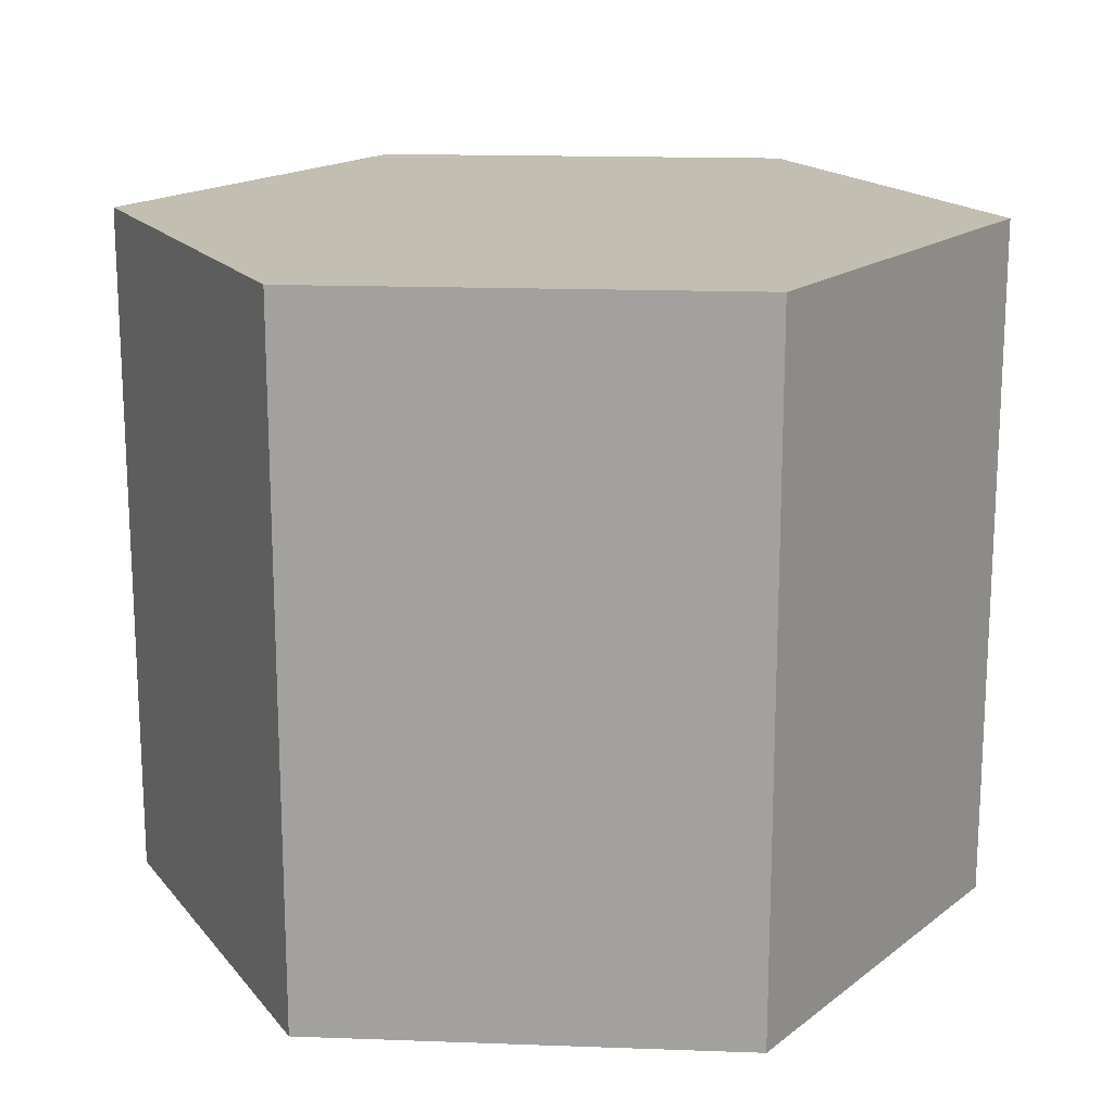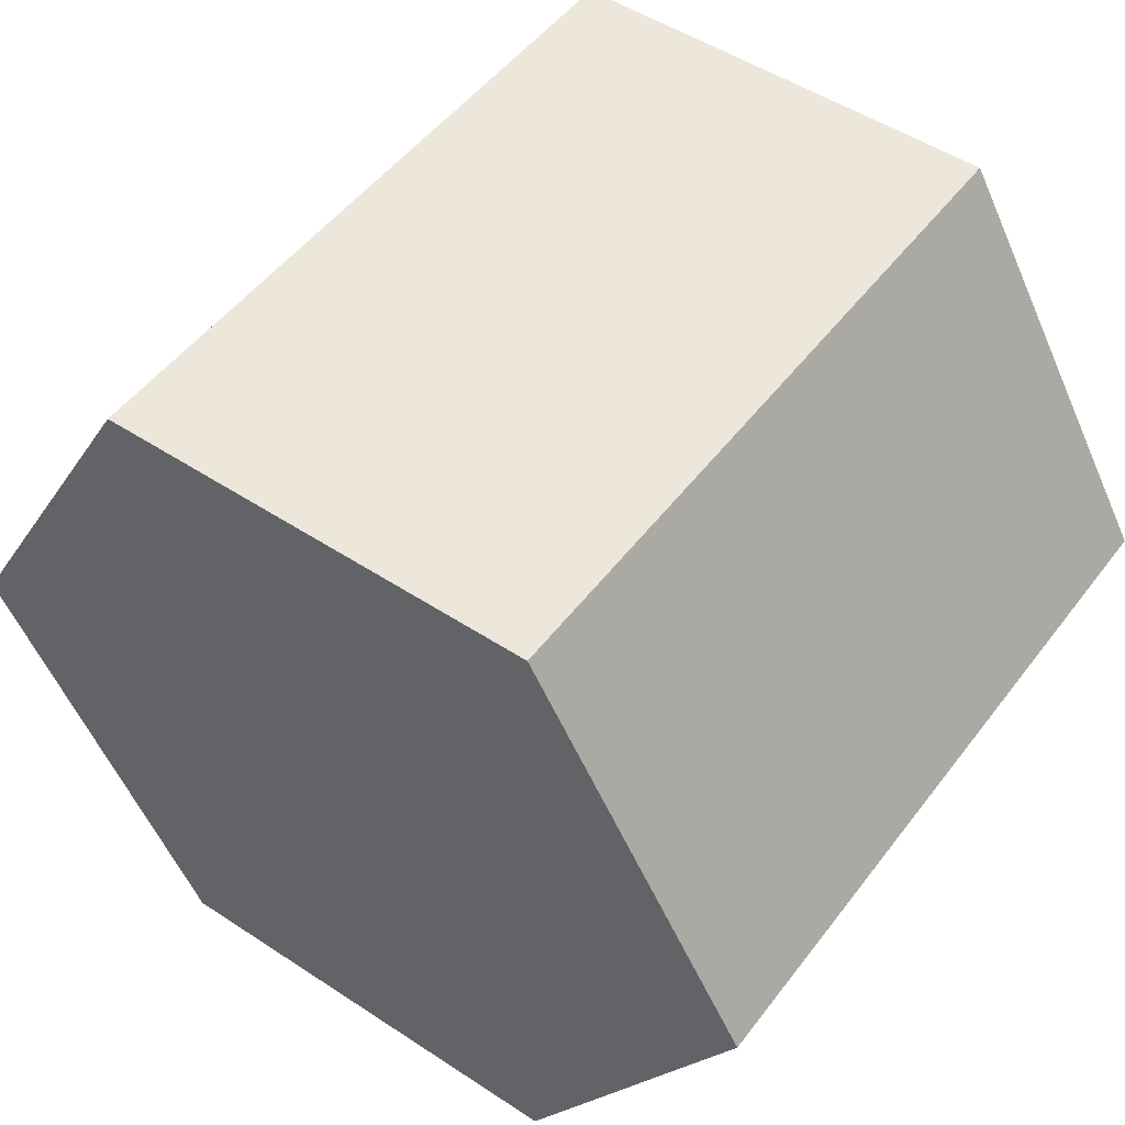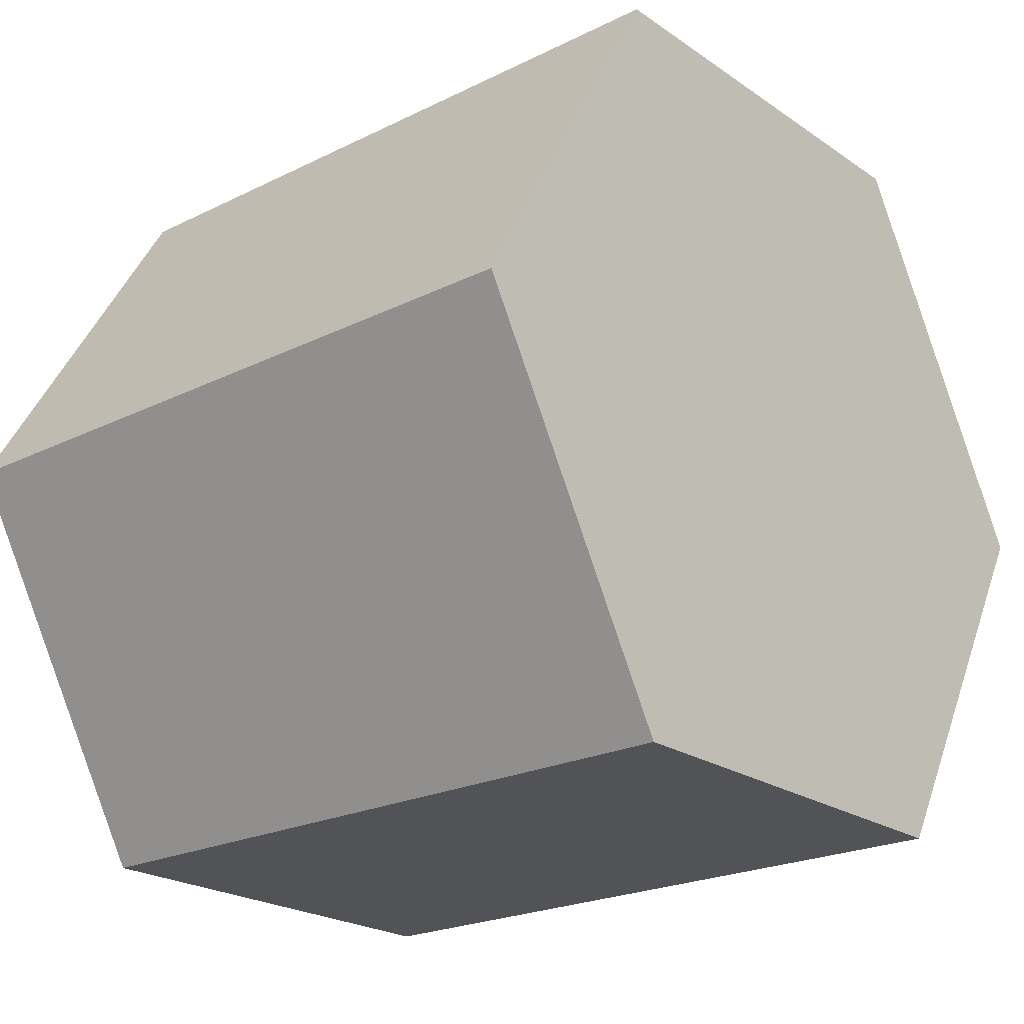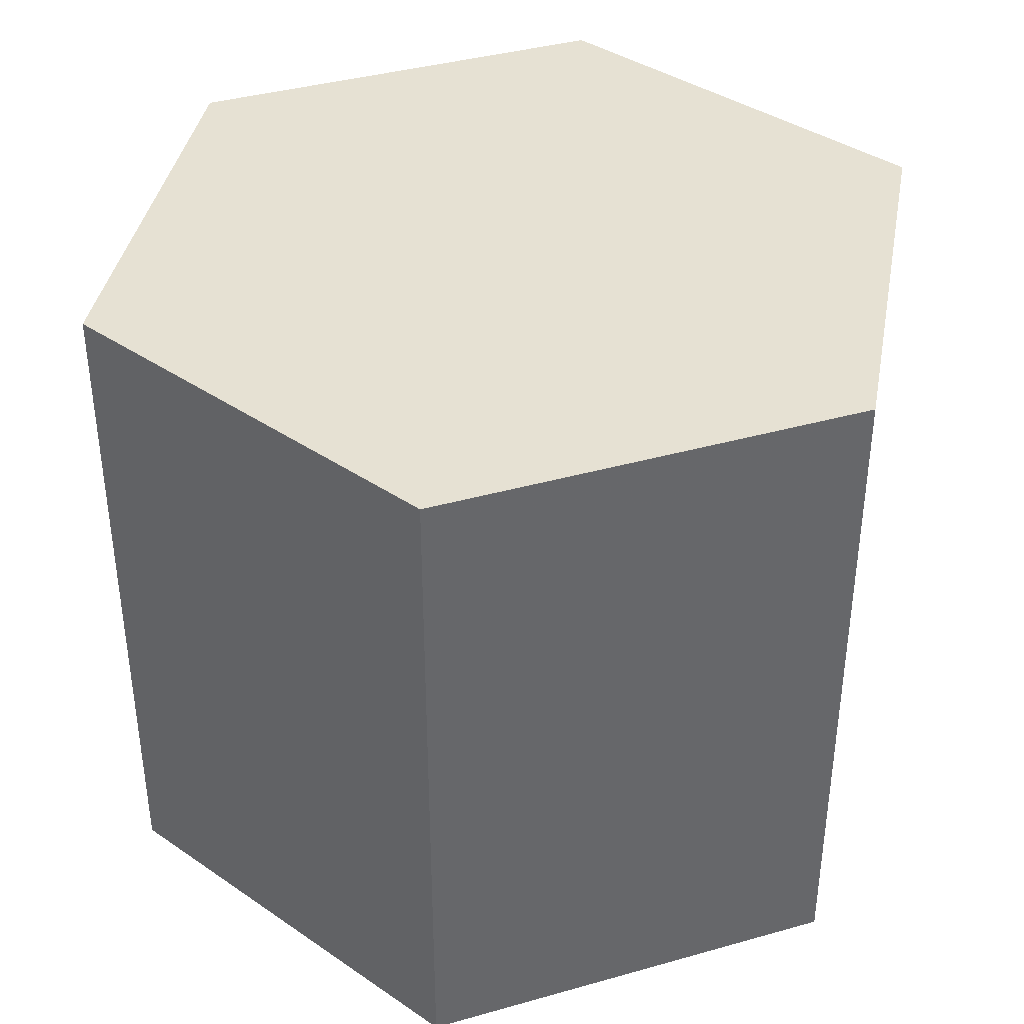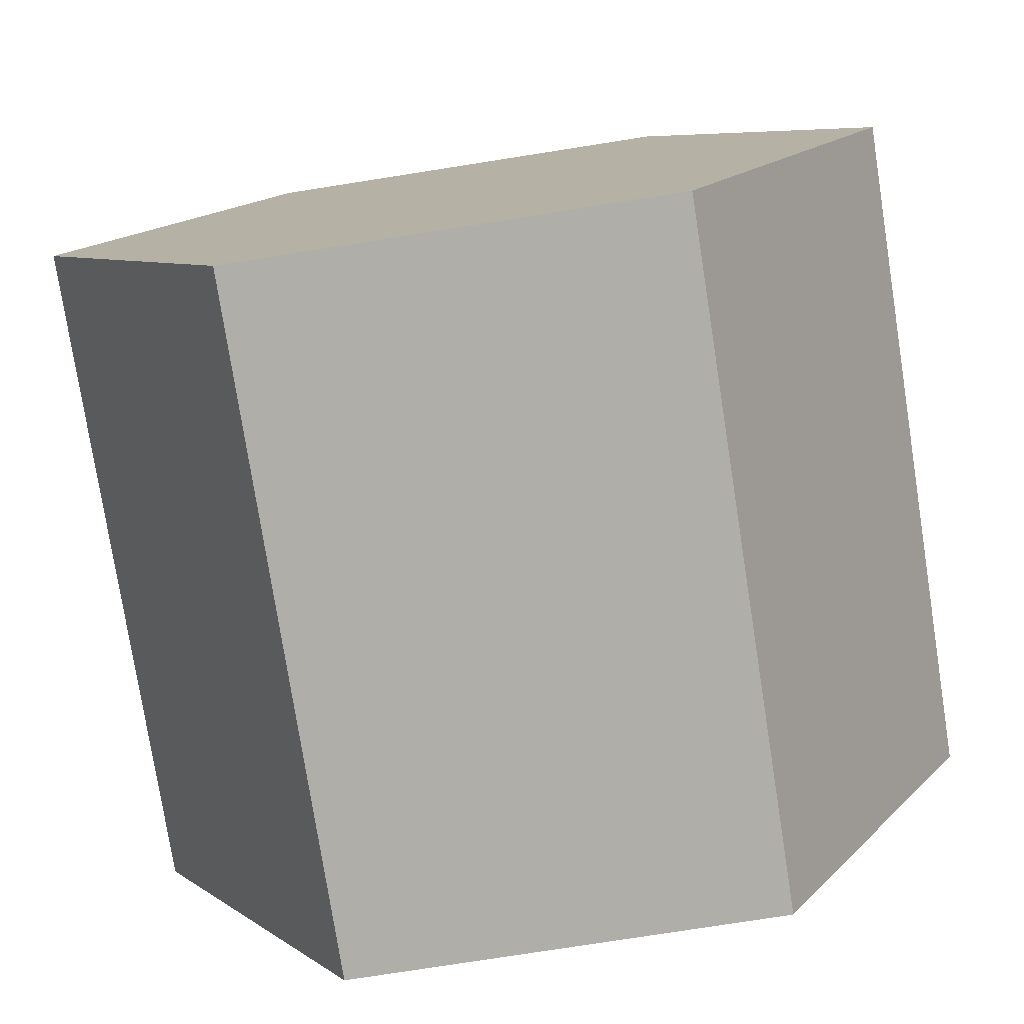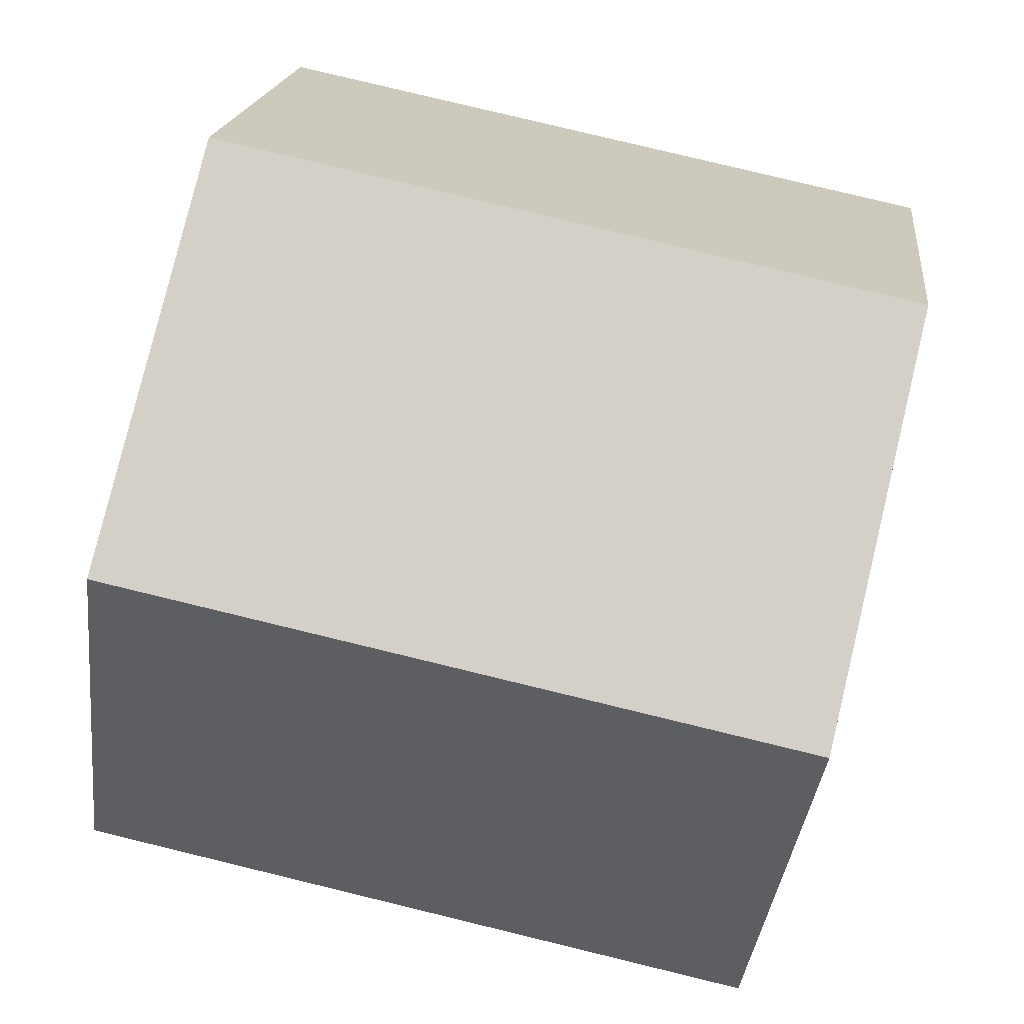
<metadata>
{"format":"obj","ext":"obj","renderer":"f3d","projection":"perspective","resolution":1024,"background":"white","views":[{"elev":17.1,"azim":4.2,"up":"+Y"},{"elev":50.5,"azim":-144.2,"up":"+Z"},{"elev":-22.3,"azim":-49.5,"up":"+Z"},{"elev":38.9,"azim":100.5,"up":"+Y"},{"elev":-77.5,"azim":-171.1,"up":"+Z"},{"elev":79.9,"azim":-76.4,"up":"+Z"}]}
</metadata>
<code>
o obj_0
v 48 		18.4 		16
v 43 		18.4 		7.34
v 43 		34.4 		7.34
v 48 		34.4 		16
v 33 		18.4 		7.34
v 43 		18.4 		24.66
v 33 		18.4 		24.66
v 28 		18.4 		16
v 43 		34.4 		24.66
v 33 		34.4 		24.66
v 28 		34.4 		16
v 33 		34.4 		7.34
g group_0_16768282
f 1 2 3
f 1 3 4
f 1 6 2
f 5 2 6
f 5 6 7
f 5 7 8
f 9 6 1
f 9 1 4
f 10 7 6
f 10 6 9
f 11 8 7
f 11 7 10
f 12 5 8
f 12 8 11
f 3 2 5
f 3 5 12
f 4 3 12
f 4 12 11
f 4 11 10
f 4 10 9

</code>
